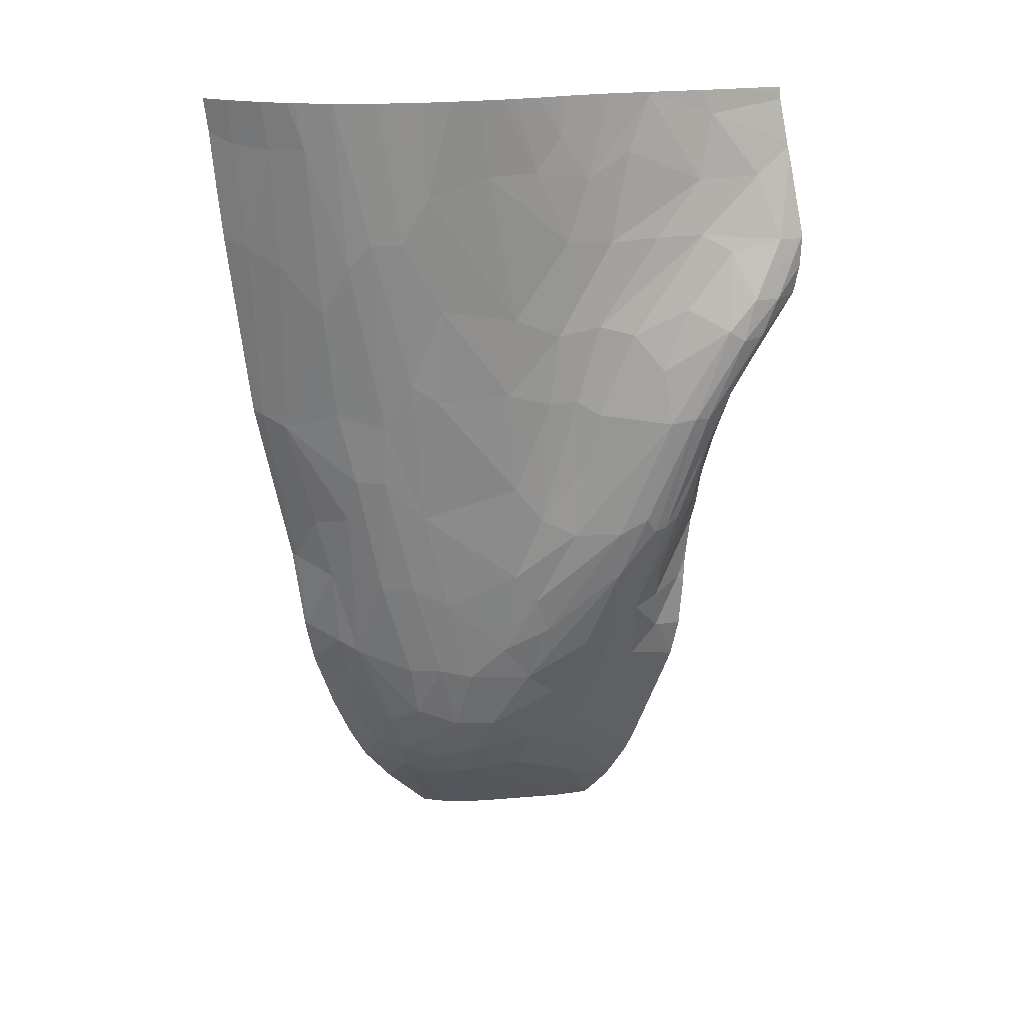
<metadata>
{"format":"obj","ext":"obj","renderer":"f3d","projection":"perspective","resolution":1024,"background":"white","views":[{"elev":18.7,"azim":-140.4,"up":"+Y"}]}
</metadata>
<code>
v -197.3 660.3 -51.38
v -205.5 658.2 -39.71
v -205.3 658.2 -39.95
v -207.8 667.2 -49.91
v -207.4 658.2 -36.92
v -205.3 658.2 -39.9
v -196 658.2 -49.68
v -200.4 658.2 -45.57
v -207.8 658.6 -36.92
v -203.8 666.4 -54
v -207.9 659.4 -38.2
v -196.5 658.2 -49.3
v -207.2 658.2 -37.23
v -210.4 713.7 -65.96
v -193.7 682.6 -68.33
v -198.5 743.9 -79.36
v -209.4 743.9 -73.13
v -197.7 699.7 -71.17
v -202.9 704.9 -70.34
v -206.2 711 -69.33
v -209.5 743.9 -72.99
v -193.7 743.9 -80.35
v -213.8 743.9 -67.49
v -207.8 700.8 -65.48
v -203.2 743.9 -77.58
v -196.3 739.7 -79.23
v -193.7 740.7 -79.81
v -201.3 700.4 -70.03
v -193.7 717.6 -76.49
v -200.1 739.3 -78.12
v -196.6 743.9 -79.87
v -193.7 730.3 -78.52
v -207.7 730.2 -72.32
v -194.8 711.8 -75.35
v -205.4 704.8 -68.67
v -205.7 727.8 -73.45
v -193.7 687.6 -69.62
v -211.9 734.8 -68.57
v -193.7 695.2 -70.95
v -211.6 723.3 -66.49
v -209.8 730.2 -70.29
v -193.7 707.9 -74.44
v -209.8 743.9 -72.72
v -212.7 743.9 -69.08
v -200.1 743.9 -78.94
v -202.6 743.9 -77.92
v -194.2 695.2 -70.88
v -198.2 693.3 -69.51
v -199.3 684.2 -67.04
v -199.5 727.8 -76.61
v -197 710.7 -74.44
v -193.7 735.4 -79.19
v -202.8 723.2 -74.27
v -215.3 743.9 -65.11
v -193.7 682.2 -68.21
v -202.3 712.2 -72.12
v -203.2 692.2 -67.11
v -208.8 715.6 -68.1
v -206.4 743.9 -75.69
v -205.9 743.9 -76.03
v -193.7 684.5 -68.86
v -193.7 686.9 -69.5
v -193.7 712.1 -75.59
v -203.6 739.6 -76.74
v -194.1 686.9 -69.45
v -196.5 729.4 -77.83
v -206.3 743.9 -75.77
v -197.5 679.9 -66.32
v -197.5 685.2 -68.07
v -205.9 692.2 -65.14
v -215.6 721.9 -59.99
v -215.2 736.5 -63.55
v -210.4 713.7 -65.96
v -228.5 716.5 -38.53
v -219.3 705.2 -53.61
v -227.4 708.1 -41.57
v -219.1 685.1 -47.89
v -208.7 681.1 -59.13
v -218.4 677.1 -36.92
v -220.9 688.6 -36.92
v -230.9 716.5 -40.32
v -222.3 698.6 -36.92
v -208.3 690.2 -62.38
v -222.9 699.6 -38.15
v -218.8 681.6 -43.42
v -220.5 683.7 -36.92
v -225.7 701.1 -42.7
v -227.6 729.8 -45.14
v -224.5 729.6 -48.41
v -220 684.5 -40.85
v -213.7 678 -50.79
v -219.4 743.9 -56.1
v -211.1 662.4 -36.92
v -220.1 735.8 -54.27
v -223.4 743.7 -48.94
v -229.4 711.1 -45.64
v -233.2 729.2 -39.33
v -222.4 698.3 -51
v -219.4 679.6 -36.92
v -212.5 680.4 -54.08
v -230.4 713.8 -43.04
v -227.4 722.4 -46.94
v -221.1 688.8 -42.58
v -227.9 719.3 -36.92
v -226.9 735.2 -44.91
v -224.6 700 -49.21
v -209 659.9 -36.92
v -210 671.3 -51.16
v -228.3 707.8 -44.04
v -219.6 680.1 -36.92
v -226.5 718.1 -36.92
v -227.1 710.7 -48.72
v -222.4 738.3 -50.7
v -229.1 712.8 -41.18
v -220.9 711.5 -52.9
v -233.5 723.8 -36.92
v -233.4 732.5 -36.92
v -221 688.4 -45.99
v -218.9 729.5 -55.83
v -227.2 741.6 -43.49
v -218.1 743.9 -59.59
v -207.8 658.6 -36.92
v -215.1 686.6 -53.99
v -214 670.1 -41.76
v -218.6 698.2 -53.77
v -208.8 674.4 -55.65
v -232.2 737.3 -36.92
v -218.8 739.9 -57.13
v -213.5 666.1 -36.92
v -228 719.4 -36.92
v -215.6 721.9 -59.99
v -230.2 720.3 -36.92
v -216 699.9 -56.16
v -233.4 723.4 -36.92
v -211.8 667.3 -43.06
v -225.3 698.8 -46.8
v -226.3 711.8 -38.68
v -232.3 721.6 -36.92
v -232 738.1 -36.92
v -214.4 703.5 -58.48
v -231.1 720.3 -44.82
v -207.8 700.8 -65.48
v -233.6 723.3 -40.01
v -221.3 693.6 -36.92
v -234.1 729.6 -36.92
v -224.8 698.4 -48.04
v -232.7 719.5 -41.3
v -220.7 743.9 -53.49
v -221 691 -36.92
v -232.1 719.3 -43.55
v -234.2 729.3 -36.92
v -217.3 712.7 -56.43
v -220.6 685.5 -36.92
v -234 726.2 -36.92
v -231.5 720.9 -36.92
v -210.5 661.6 -36.92
v -221.7 696.5 -36.92
v -216.4 743.9 -62.97
v -233.4 723.4 -36.92
v -233.4 723.2 -37.17
v -206.5 682 -61.72
v -230.4 719.4 -37.54
v -226 717.2 -36.92
v -226.1 716.2 -49
v -223.4 704.8 -36.92
v -225.3 715.5 -36.92
v -220.8 689.6 -37.84
v -222 697.3 -36.92
v -211.6 723.3 -66.49
v -217.6 736.6 -59.27
v -214.5 668.1 -36.92
v -224.2 709.4 -36.92
v -218.5 743.9 -58.51
v -224.6 711.1 -36.92
v -219.1 743.9 -56.77
v -233.4 723.5 -36.92
v -217.4 684.5 -50.28
v -211.6 684.4 -56.95
v -213.5 693.3 -57.41
v -221.4 729.3 -52.06
v -221.8 693.5 -49.93
v -221.2 743.9 -52.51
v -234.2 729 -36.92
v -234.2 729.4 -36.92
v -220.8 720.8 -52.96
v -227.3 714.7 -38.56
v -214.8 690.3 -55.43
v -217.1 743.9 -61.74
v -230 728.1 -43.22
v -234.2 729.1 -37.11
v -207.9 659.4 -38.2
v -223.4 719.8 -50.62
v -222.6 694.7 -41.16
v -225.2 704.3 -39.82
v -217.1 680.7 -47.23
v -219.2 712.9 -54.39
v -228.8 711.2 -46.96
v -215.3 743.9 -65.11
v -228.4 719.6 -36.92
v -222.7 692.6 -43.98
v -215.5 671.1 -38.55
v -209.6 663.8 -42.26
v -218.1 719.9 -56.11
v -213 665.2 -36.92
v -223.1 703.7 -36.92
v -214.8 714 -59.98
v -230.6 720.3 -36.92
v -232.5 723.3 -42.5
v -230.6 735.5 -40.08
v -205.9 692.2 -65.14
v -215.2 736.5 -63.55
v -233.2 723 -36.92
v -225.7 699.6 -45.36
v -213.3 672.7 -46.4
v -232 738.1 -36.92
v -230.8 743.2 -36.92
v -230.7 743.9 -36.92
v -229 743.9 -40.02
v -219.4 743.9 -56.1
v -220.1 735.8 -54.27
v -223.4 743.7 -48.94
v -218.5 743.9 -58.51
v -223.9 743.9 -48.24
v -219.1 743.9 -56.77
v -223.4 743.9 -48.98
v -226.9 735.2 -44.91
v -221.2 743.9 -52.51
v -222.4 738.3 -50.7
v -230.9 742.7 -36.92
v -226.4 743.9 -44.47
v -231.9 738.5 -36.92
v -227.2 741.6 -43.49
v -218.1 743.9 -59.59
v -218.8 739.9 -57.13
v -230.6 735.5 -40.08
v -196.1 675.4 -64.77
v -205.7 670.2 -56.1
v -203.5 676.6 -62.12
v -205.3 658.2 -39.9
v -193.7 672.8 -63.74
v -210 671.3 -51.16
v -193.7 669.1 -61.43
v -208.7 681.1 -59.13
v -197.3 660.3 -51.38
v -207.9 659.4 -38.2
v -199.3 684.2 -67.04
v -203.3 672.6 -60.22
v -200.3 674.8 -63.13
v -201.3 700.4 -70.03
v -203.9 682 -63.72
v -193.7 681.6 -67.97
v -200.1 665.7 -56.26
v -203.8 666.4 -54
v -208.3 690.2 -62.38
v -197.3 671.3 -62.32
v -193.7 668 -60.67
v -193.7 682.2 -68.21
v -203.2 692.2 -67.11
v -200.3 670.9 -60.92
v -193.7 676.1 -65.5
v -196 658.2 -49.68
v -209.6 663.8 -42.26
v -205.4 704.8 -68.67
v -196.5 658.2 -49.3
v -200.4 658.2 -45.57
v -206.5 682 -61.72
v -205.3 658.2 -39.95
v -194.2 658.2 -50.62
v -198.7 658.2 -47.45
v -193.7 671.7 -63.14
v -193.7 667.8 -60.52
v -206.2 674.8 -58.92
v -193.7 667.1 -59.9
v -208.8 674.4 -55.65
v -197.5 679.9 -66.32
v -197.5 685.2 -68.07
v -194.1 668.1 -60.75
v -193.7 663.7 -56.72
v -205.9 692.2 -65.14
v -198.1 667.3 -59.03
v -211.8 667.3 -43.06
v -193.7 658.2 -50.8
v -207.8 667.2 -49.91
v -202.2 669.2 -58.39
g 091_W_Aya_100K_01
f 2 13 11
g 091_W_Aya_100K_01
f 8 3 10
g 091_W_Aya_100K_01
f 7 12 1
g 091_W_Aya_100K_01
f 6 2 11
g 091_W_Aya_100K_01
f 13 5 9
g 091_W_Aya_100K_01
f 6 11 4
g 091_W_Aya_100K_01
f 13 9 11
g 091_W_Aya_100K_01
f 28 57 19
g 091_W_Aya_100K_01
f 30 64 46
g 091_W_Aya_100K_01
f 47 48 18
g 091_W_Aya_100K_01
f 61 15 69
g 091_W_Aya_100K_01
f 43 21 41
g 091_W_Aya_100K_01
f 42 34 63
g 091_W_Aya_100K_01
f 36 33 59
g 091_W_Aya_100K_01
f 38 72 54
g 091_W_Aya_100K_01
f 33 41 21
g 091_W_Aya_100K_01
f 33 21 17
g 091_W_Aya_100K_01
f 66 30 26
g 091_W_Aya_100K_01
f 65 48 47
g 091_W_Aya_100K_01
f 34 66 32
g 091_W_Aya_100K_01
f 38 71 72
g 091_W_Aya_100K_01
f 43 38 44
g 091_W_Aya_100K_01
f 56 35 20
g 091_W_Aya_100K_01
f 59 33 17
g 091_W_Aya_100K_01
f 36 59 67
g 091_W_Aya_100K_01
f 66 34 51
g 091_W_Aya_100K_01
f 41 33 58
g 091_W_Aya_100K_01
f 51 53 50
g 091_W_Aya_100K_01
f 48 49 18
g 091_W_Aya_100K_01
f 52 26 27
g 091_W_Aya_100K_01
f 51 56 53
g 091_W_Aya_100K_01
f 35 70 24
g 091_W_Aya_100K_01
f 44 38 23
g 091_W_Aya_100K_01
f 35 24 20
g 091_W_Aya_100K_01
f 58 14 40
g 091_W_Aya_100K_01
f 66 51 50
g 091_W_Aya_100K_01
f 61 69 65
g 091_W_Aya_100K_01
f 53 20 36
g 091_W_Aya_100K_01
f 18 49 28
g 091_W_Aya_100K_01
f 41 40 38
g 091_W_Aya_100K_01
f 38 54 23
g 091_W_Aya_100K_01
f 64 36 67
g 091_W_Aya_100K_01
f 52 66 26
g 091_W_Aya_100K_01
f 62 65 37
g 091_W_Aya_100K_01
f 18 28 51
g 091_W_Aya_100K_01
f 25 46 64
g 091_W_Aya_100K_01
f 42 39 47
g 091_W_Aya_100K_01
f 52 32 66
g 091_W_Aya_100K_01
f 58 24 14
g 091_W_Aya_100K_01
f 20 24 58
g 091_W_Aya_100K_01
f 53 56 20
g 091_W_Aya_100K_01
f 36 20 33
g 091_W_Aya_100K_01
f 56 51 19
g 091_W_Aya_100K_01
f 63 34 29
g 091_W_Aya_100K_01
f 15 55 68
g 091_W_Aya_100K_01
f 62 61 65
g 091_W_Aya_100K_01
f 30 46 45
g 091_W_Aya_100K_01
f 64 67 60
g 091_W_Aya_100K_01
f 38 40 71
g 091_W_Aya_100K_01
f 56 19 35
g 091_W_Aya_100K_01
f 43 41 38
g 091_W_Aya_100K_01
f 19 57 35
g 091_W_Aya_100K_01
f 20 58 33
g 091_W_Aya_100K_01
f 53 36 64
g 091_W_Aya_100K_01
f 15 68 69
g 091_W_Aya_100K_01
f 65 69 48
g 091_W_Aya_100K_01
f 26 30 16
g 091_W_Aya_100K_01
f 26 16 31
g 091_W_Aya_100K_01
f 22 27 26
g 091_W_Aya_100K_01
f 41 58 40
g 091_W_Aya_100K_01
f 65 47 39
g 091_W_Aya_100K_01
f 22 26 31
g 091_W_Aya_100K_01
f 25 64 60
g 091_W_Aya_100K_01
f 50 53 64
g 091_W_Aya_100K_01
f 47 18 34
g 091_W_Aya_100K_01
f 30 45 16
g 091_W_Aya_100K_01
f 34 32 29
g 091_W_Aya_100K_01
f 65 39 37
g 091_W_Aya_100K_01
f 34 18 51
g 091_W_Aya_100K_01
f 48 69 49
g 091_W_Aya_100K_01
f 42 47 34
g 091_W_Aya_100K_01
f 28 19 51
g 091_W_Aya_100K_01
f 50 64 30
g 091_W_Aya_100K_01
f 66 50 30
g 091_W_Aya_100K_01
f 84 82 205
g 091_W_Aya_100K_01
f 117 127 97
g 091_W_Aya_100K_01
f 103 193 200
g 091_W_Aya_100K_01
f 140 133 152
g 091_W_Aya_100K_01
f 94 113 95
g 091_W_Aya_100K_01
f 189 97 88
g 091_W_Aya_100K_01
f 91 195 77
g 091_W_Aya_100K_01
f 104 130 74
g 091_W_Aya_100K_01
f 160 134 159
g 091_W_Aya_100K_01
f 203 185 180
g 091_W_Aya_100K_01
f 97 209 88
g 091_W_Aya_100K_01
f 101 81 160
g 091_W_Aya_100K_01
f 140 179 133
g 091_W_Aya_100K_01
f 159 176 160
g 091_W_Aya_100K_01
f 136 197 146
g 091_W_Aya_100K_01
f 167 103 90
g 091_W_Aya_100K_01
f 172 194 165
g 091_W_Aya_100K_01
f 178 100 123
g 091_W_Aya_100K_01
f 124 171 201
g 091_W_Aya_100K_01
f 100 181 123
g 091_W_Aya_100K_01
f 203 196 185
g 091_W_Aya_100K_01
f 112 164 115
g 091_W_Aya_100K_01
f 154 183 190
g 091_W_Aya_100K_01
f 208 189 141
g 091_W_Aya_100K_01
f 80 149 167
g 091_W_Aya_100K_01
f 109 101 96
g 091_W_Aya_100K_01
f 128 170 94
g 091_W_Aya_100K_01
f 169 206 131
g 091_W_Aya_100K_01
f 117 97 190
g 091_W_Aya_100K_01
f 137 174 166
g 091_W_Aya_100K_01
f 104 74 186
g 091_W_Aya_100K_01
f 186 137 166
g 091_W_Aya_100K_01
f 203 152 196
g 091_W_Aya_100K_01
f 131 206 203
g 091_W_Aya_100K_01
f 186 163 111
g 091_W_Aya_100K_01
f 98 106 112
g 091_W_Aya_100K_01
f 91 126 108
g 091_W_Aya_100K_01
f 96 101 147
g 091_W_Aya_100K_01
f 191 122 107
g 091_W_Aya_100K_01
f 177 77 181
g 091_W_Aya_100K_01
f 133 125 75
g 091_W_Aya_100K_01
f 150 147 143
g 091_W_Aya_100K_01
f 212 134 160
g 091_W_Aya_100K_01
f 160 143 147
g 091_W_Aya_100K_01
f 85 79 99
g 091_W_Aya_100K_01
f 94 92 128
g 091_W_Aya_100K_01
f 180 113 94
g 091_W_Aya_100K_01
f 114 137 186
g 091_W_Aya_100K_01
f 167 149 144
g 091_W_Aya_100K_01
f 206 169 73
g 091_W_Aya_100K_01
f 180 119 203
g 091_W_Aya_100K_01
f 197 96 150
g 091_W_Aya_100K_01
f 94 148 92
g 091_W_Aya_100K_01
f 184 145 190
g 091_W_Aya_100K_01
f 202 107 156
g 091_W_Aya_100K_01
f 119 131 203
g 091_W_Aya_100K_01
f 155 138 81
g 091_W_Aya_100K_01
f 211 131 119
g 091_W_Aya_100K_01
f 135 204 129
g 091_W_Aya_100K_01
f 78 126 100
g 091_W_Aya_100K_01
f 98 181 106
g 091_W_Aya_100K_01
f 102 189 88
g 091_W_Aya_100K_01
f 142 179 140
g 091_W_Aya_100K_01
f 181 77 146
g 091_W_Aya_100K_01
f 91 108 195
g 091_W_Aya_100K_01
f 88 192 102
g 091_W_Aya_100K_01
f 83 179 142
g 091_W_Aya_100K_01
f 155 81 162
g 091_W_Aya_100K_01
f 201 85 195
g 091_W_Aya_100K_01
f 98 123 181
g 091_W_Aya_100K_01
f 83 161 78
g 091_W_Aya_100K_01
f 80 167 153
g 091_W_Aya_100K_01
f 185 192 88
g 091_W_Aya_100K_01
f 94 182 148
g 091_W_Aya_100K_01
f 85 99 110
g 091_W_Aya_100K_01
f 209 120 105
g 091_W_Aya_100K_01
f 192 164 102
g 091_W_Aya_100K_01
f 187 123 98
g 091_W_Aya_100K_01
f 145 117 190
g 091_W_Aya_100K_01
f 105 180 89
g 091_W_Aya_100K_01
f 160 176 116
g 091_W_Aya_100K_01
f 100 177 181
g 091_W_Aya_100K_01
f 105 89 88
g 091_W_Aya_100K_01
f 170 121 188
g 091_W_Aya_100K_01
f 73 142 140
g 091_W_Aya_100K_01
f 83 78 178
g 091_W_Aya_100K_01
f 115 75 112
g 091_W_Aya_100K_01
f 101 160 147
g 091_W_Aya_100K_01
f 142 210 83
g 091_W_Aya_100K_01
f 202 191 107
g 091_W_Aya_100K_01
f 75 125 112
g 091_W_Aya_100K_01
f 81 138 212
g 091_W_Aya_100K_01
f 78 100 178
g 091_W_Aya_100K_01
f 197 136 96
g 091_W_Aya_100K_01
f 76 137 114
g 091_W_Aya_100K_01
f 135 129 124
g 091_W_Aya_100K_01
f 85 201 79
g 091_W_Aya_100K_01
f 213 200 87
g 091_W_Aya_100K_01
f 179 187 125
g 091_W_Aya_100K_01
f 196 115 192
g 091_W_Aya_100K_01
f 103 200 118
g 091_W_Aya_100K_01
f 183 151 190
g 091_W_Aya_100K_01
f 125 187 98
g 091_W_Aya_100K_01
f 124 129 171
g 091_W_Aya_100K_01
f 150 143 208
g 091_W_Aya_100K_01
f 137 172 174
g 091_W_Aya_100K_01
f 73 140 206
g 091_W_Aya_100K_01
f 85 118 77
g 091_W_Aya_100K_01
f 97 189 208
g 091_W_Aya_100K_01
f 83 178 179
g 091_W_Aya_100K_01
f 89 185 88
g 091_W_Aya_100K_01
f 151 184 190
g 091_W_Aya_100K_01
f 108 214 195
g 091_W_Aya_100K_01
f 137 194 172
g 091_W_Aya_100K_01
f 77 118 136
g 091_W_Aya_100K_01
f 105 88 209
g 091_W_Aya_100K_01
f 201 195 124
g 091_W_Aya_100K_01
f 162 199 132
g 091_W_Aya_100K_01
f 211 158 198
g 091_W_Aya_100K_01
f 214 124 195
g 091_W_Aya_100K_01
f 125 98 112
g 091_W_Aya_100K_01
f 162 132 207
g 091_W_Aya_100K_01
f 170 119 94
g 091_W_Aya_100K_01
f 97 208 190
g 091_W_Aya_100K_01
f 109 76 101
g 091_W_Aya_100K_01
f 76 114 101
g 091_W_Aya_100K_01
f 206 152 203
g 091_W_Aya_100K_01
f 180 94 119
g 091_W_Aya_100K_01
f 118 200 213
g 091_W_Aya_100K_01
f 86 153 167
g 091_W_Aya_100K_01
f 178 123 187
g 091_W_Aya_100K_01
f 133 179 125
g 091_W_Aya_100K_01
f 171 79 201
g 091_W_Aya_100K_01
f 84 165 194
g 091_W_Aya_100K_01
f 135 156 93
g 091_W_Aya_100K_01
f 160 154 143
g 091_W_Aya_100K_01
f 146 77 136
g 091_W_Aya_100K_01
f 136 109 96
g 091_W_Aya_100K_01
f 195 85 77
g 091_W_Aya_100K_01
f 84 205 165
g 091_W_Aya_100K_01
f 211 119 170
g 091_W_Aya_100K_01
f 128 175 173
g 091_W_Aya_100K_01
f 112 141 164
g 091_W_Aya_100K_01
f 162 74 130
g 091_W_Aya_100K_01
f 110 86 90
g 091_W_Aya_100K_01
f 154 190 143
g 091_W_Aya_100K_01
f 100 126 91
g 091_W_Aya_100K_01
f 162 81 74
g 091_W_Aya_100K_01
f 196 75 115
g 091_W_Aya_100K_01
f 197 150 141
g 091_W_Aya_100K_01
f 106 197 112
g 091_W_Aya_100K_01
f 109 87 76
g 091_W_Aya_100K_01
f 136 118 213
g 091_W_Aya_100K_01
f 135 93 204
g 091_W_Aya_100K_01
f 81 212 160
g 091_W_Aya_100K_01
f 208 141 150
g 091_W_Aya_100K_01
f 112 197 141
g 091_W_Aya_100K_01
f 155 162 207
g 091_W_Aya_100K_01
f 106 181 146
g 091_W_Aya_100K_01
f 164 192 115
g 091_W_Aya_100K_01
f 81 186 74
g 091_W_Aya_100K_01
f 209 97 127
g 091_W_Aya_100K_01
f 197 106 146
g 091_W_Aya_100K_01
f 170 128 121
g 091_W_Aya_100K_01
f 86 167 90
g 091_W_Aya_100K_01
f 209 127 139
g 091_W_Aya_100K_01
f 162 130 199
g 091_W_Aya_100K_01
f 100 91 177
g 091_W_Aya_100K_01
f 85 110 90
g 091_W_Aya_100K_01
f 196 133 75
g 091_W_Aya_100K_01
f 157 193 103
g 091_W_Aya_100K_01
f 168 84 193
g 091_W_Aya_100K_01
f 152 133 196
g 091_W_Aya_100K_01
f 85 90 118
g 091_W_Aya_100K_01
f 170 188 158
g 091_W_Aya_100K_01
f 135 202 156
g 091_W_Aya_100K_01
f 157 168 193
g 091_W_Aya_100K_01
f 185 196 192
g 091_W_Aya_100K_01
f 213 109 136
g 091_W_Aya_100K_01
f 211 170 158
g 091_W_Aya_100K_01
f 113 180 105
g 091_W_Aya_100K_01
f 104 186 111
g 091_W_Aya_100K_01
f 87 194 76
g 091_W_Aya_100K_01
f 81 114 186
g 091_W_Aya_100K_01
f 214 108 135
g 091_W_Aya_100K_01
f 179 178 187
g 091_W_Aya_100K_01
f 141 102 164
g 091_W_Aya_100K_01
f 89 180 185
g 091_W_Aya_100K_01
f 193 84 87
g 091_W_Aya_100K_01
f 87 84 194
g 091_W_Aya_100K_01
f 213 87 109
g 091_W_Aya_100K_01
f 208 143 190
g 091_W_Aya_100K_01
f 76 194 137
g 091_W_Aya_100K_01
f 168 82 84
g 091_W_Aya_100K_01
f 135 124 214
g 091_W_Aya_100K_01
f 103 144 157
g 091_W_Aya_100K_01
f 102 141 189
g 091_W_Aya_100K_01
f 186 166 163
g 091_W_Aya_100K_01
f 160 116 154
g 091_W_Aya_100K_01
f 101 114 81
g 091_W_Aya_100K_01
f 200 193 87
g 091_W_Aya_100K_01
f 103 167 144
g 091_W_Aya_100K_01
f 150 96 147
g 091_W_Aya_100K_01
f 91 77 177
g 091_W_Aya_100K_01
f 206 140 152
g 091_W_Aya_100K_01
f 90 103 118
g 091_W_Aya_100K_01
f 232 215 231
g 091_W_Aya_100K_01
f 216 217 218
g 091_W_Aya_100K_01
f 232 235 215
g 091_W_Aya_100K_01
f 229 218 230
g 091_W_Aya_100K_01
f 225 227 220
g 091_W_Aya_100K_01
f 221 228 226
g 091_W_Aya_100K_01
f 233 234 222
g 091_W_Aya_100K_01
f 225 221 223
g 091_W_Aya_100K_01
f 225 220 221
g 091_W_Aya_100K_01
f 232 230 223
g 091_W_Aya_100K_01
f 221 226 232
g 091_W_Aya_100K_01
f 229 216 218
g 091_W_Aya_100K_01
f 219 224 234
g 091_W_Aya_100K_01
f 229 232 231
g 091_W_Aya_100K_01
f 232 223 221
g 091_W_Aya_100K_01
f 229 230 232
g 091_W_Aya_100K_01
f 244 252 280
g 091_W_Aya_100K_01
f 275 248 246
g 091_W_Aya_100K_01
f 273 278 280
g 091_W_Aya_100K_01
f 236 275 257
g 091_W_Aya_100K_01
f 246 258 249
g 091_W_Aya_100K_01
f 244 269 253
g 091_W_Aya_100K_01
f 272 247 237
g 091_W_Aya_100K_01
f 280 261 244
g 091_W_Aya_100K_01
f 283 262 281
g 091_W_Aya_100K_01
f 237 274 272
g 091_W_Aya_100K_01
f 246 248 238
g 091_W_Aya_100K_01
f 259 284 247
g 091_W_Aya_100K_01
f 284 237 247
g 091_W_Aya_100K_01
f 246 238 250
g 091_W_Aya_100K_01
f 280 259 255
g 091_W_Aya_100K_01
f 266 238 272
g 091_W_Aya_100K_01
f 272 274 243
g 091_W_Aya_100K_01
f 277 270 242
g 091_W_Aya_100K_01
f 252 253 284
g 091_W_Aya_100K_01
f 246 250 258
g 091_W_Aya_100K_01
f 250 238 266
g 091_W_Aya_100K_01
f 259 247 248
g 091_W_Aya_100K_01
f 250 266 279
g 091_W_Aya_100K_01
f 280 284 259
g 091_W_Aya_100K_01
f 266 254 279
g 091_W_Aya_100K_01
f 278 268 280
g 091_W_Aya_100K_01
f 258 250 279
g 091_W_Aya_100K_01
f 248 247 238
g 091_W_Aya_100K_01
f 278 282 268
g 091_W_Aya_100K_01
f 280 268 261
g 091_W_Aya_100K_01
f 236 257 251
g 091_W_Aya_100K_01
f 283 281 241
g 091_W_Aya_100K_01
f 260 236 251
g 091_W_Aya_100K_01
f 275 246 276
g 091_W_Aya_100K_01
f 255 259 248
g 091_W_Aya_100K_01
f 253 267 239
g 091_W_Aya_100K_01
f 240 270 255
g 091_W_Aya_100K_01
f 253 269 265
g 091_W_Aya_100K_01
f 277 280 255
g 091_W_Aya_100K_01
f 271 277 256
g 091_W_Aya_100K_01
f 238 247 272
g 091_W_Aya_100K_01
f 253 283 237
g 091_W_Aya_100K_01
f 284 253 237
g 091_W_Aya_100K_01
f 253 239 283
g 091_W_Aya_100K_01
f 237 241 274
g 091_W_Aya_100K_01
f 258 279 263
g 091_W_Aya_100K_01
f 255 248 236
g 091_W_Aya_100K_01
f 273 277 271
g 091_W_Aya_100K_01
f 273 280 277
g 091_W_Aya_100K_01
f 252 244 253
g 091_W_Aya_100K_01
f 237 283 241
g 091_W_Aya_100K_01
f 266 272 243
g 091_W_Aya_100K_01
f 244 264 269
g 091_W_Aya_100K_01
f 240 255 236
g 091_W_Aya_100K_01
f 252 284 280
g 091_W_Aya_100K_01
f 240 236 260
g 091_W_Aya_100K_01
f 277 255 270
g 091_W_Aya_100K_01
f 236 248 275
g 091_W_Aya_100K_01
f 256 277 242
g 091_W_Aya_100K_01
f 283 245 262

</code>
